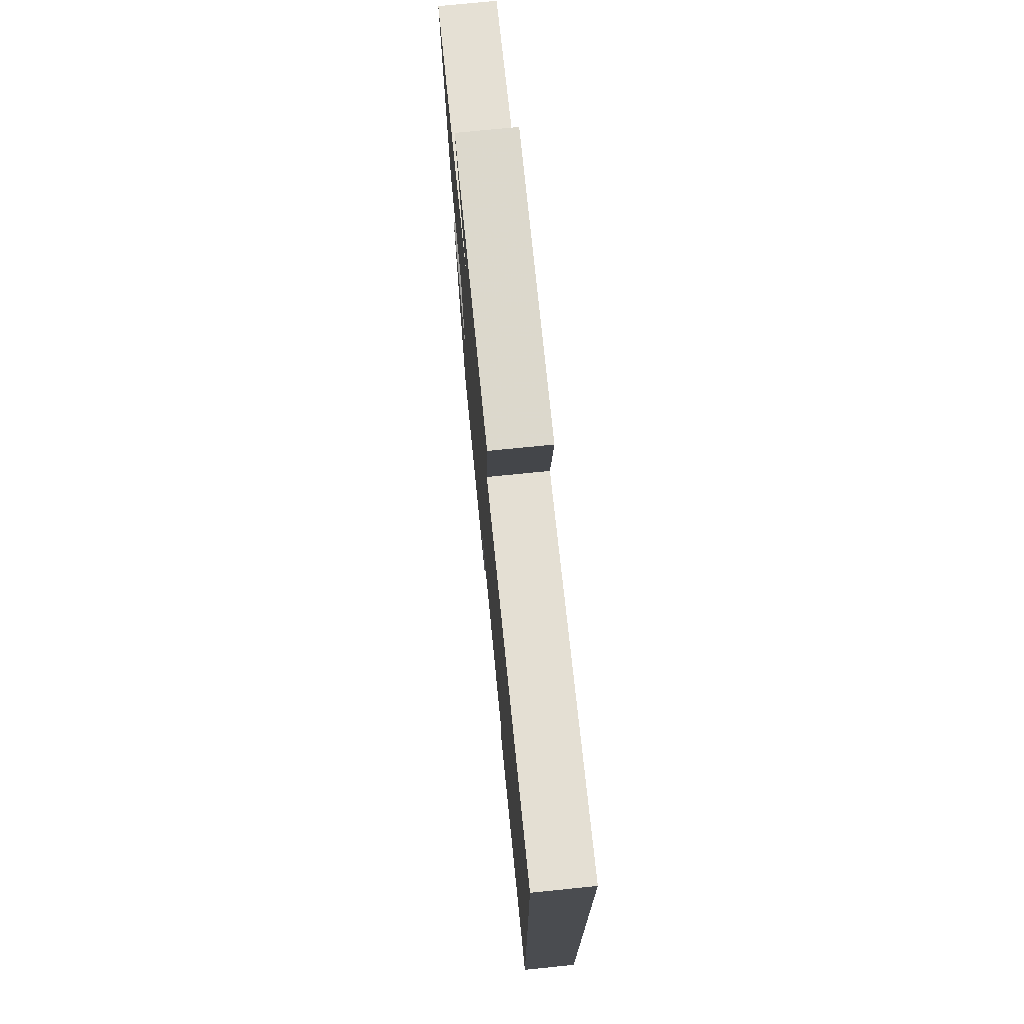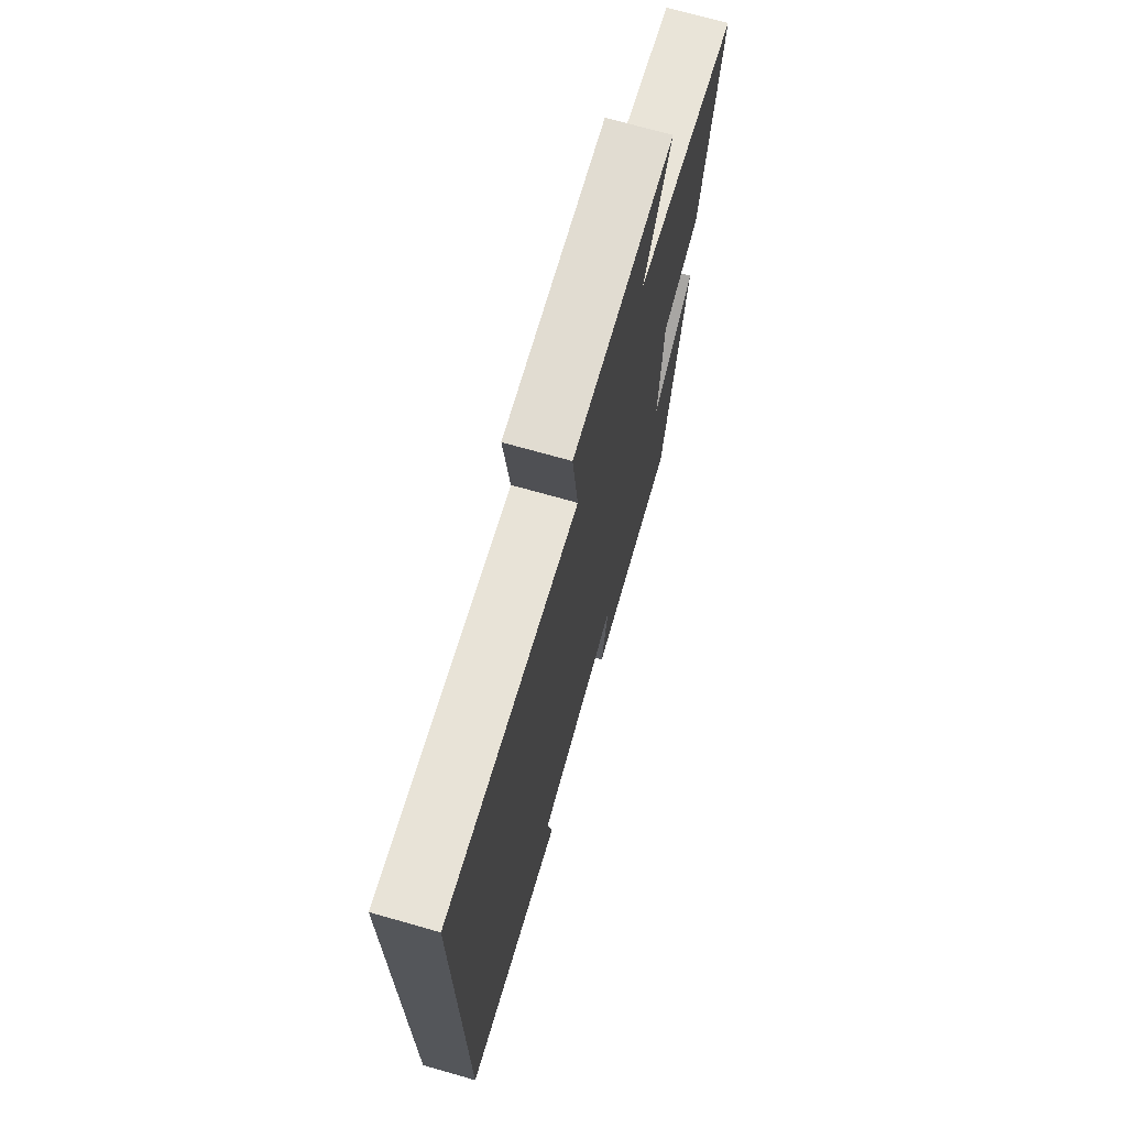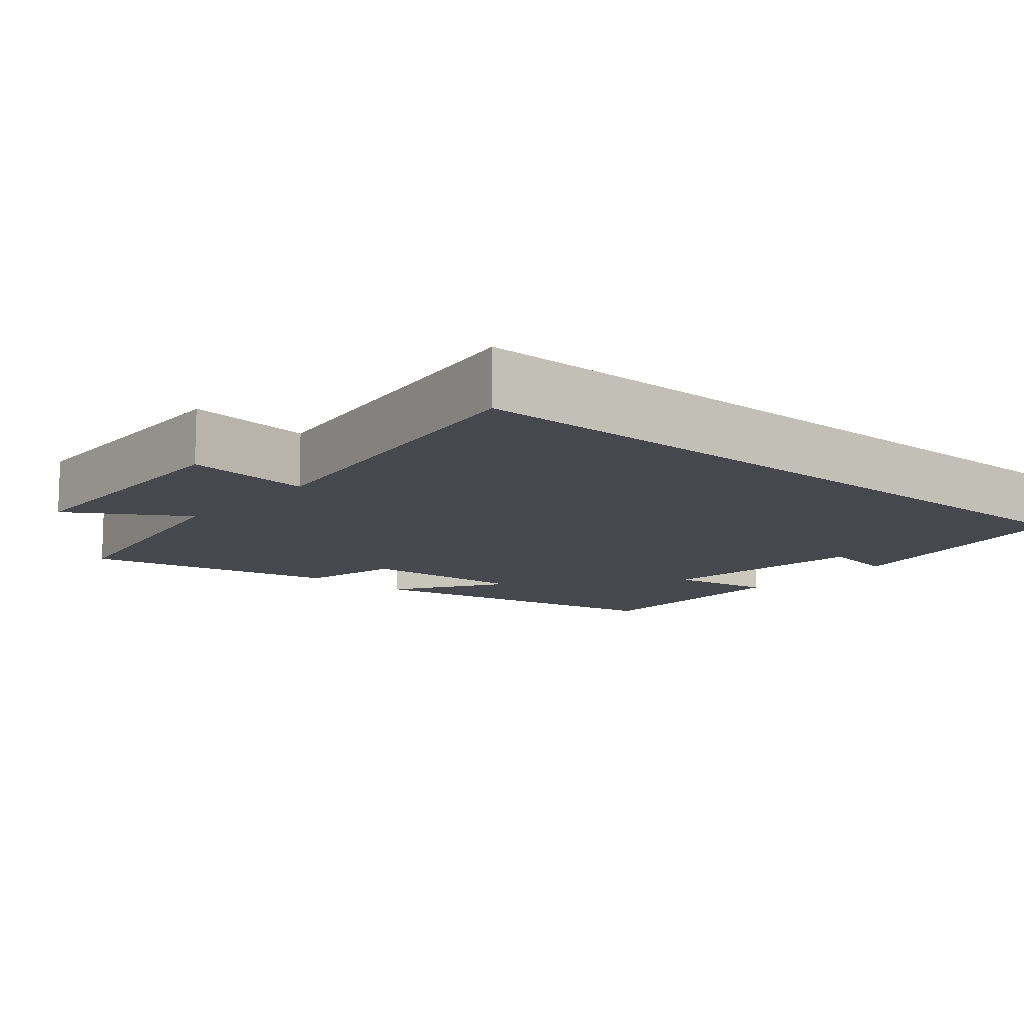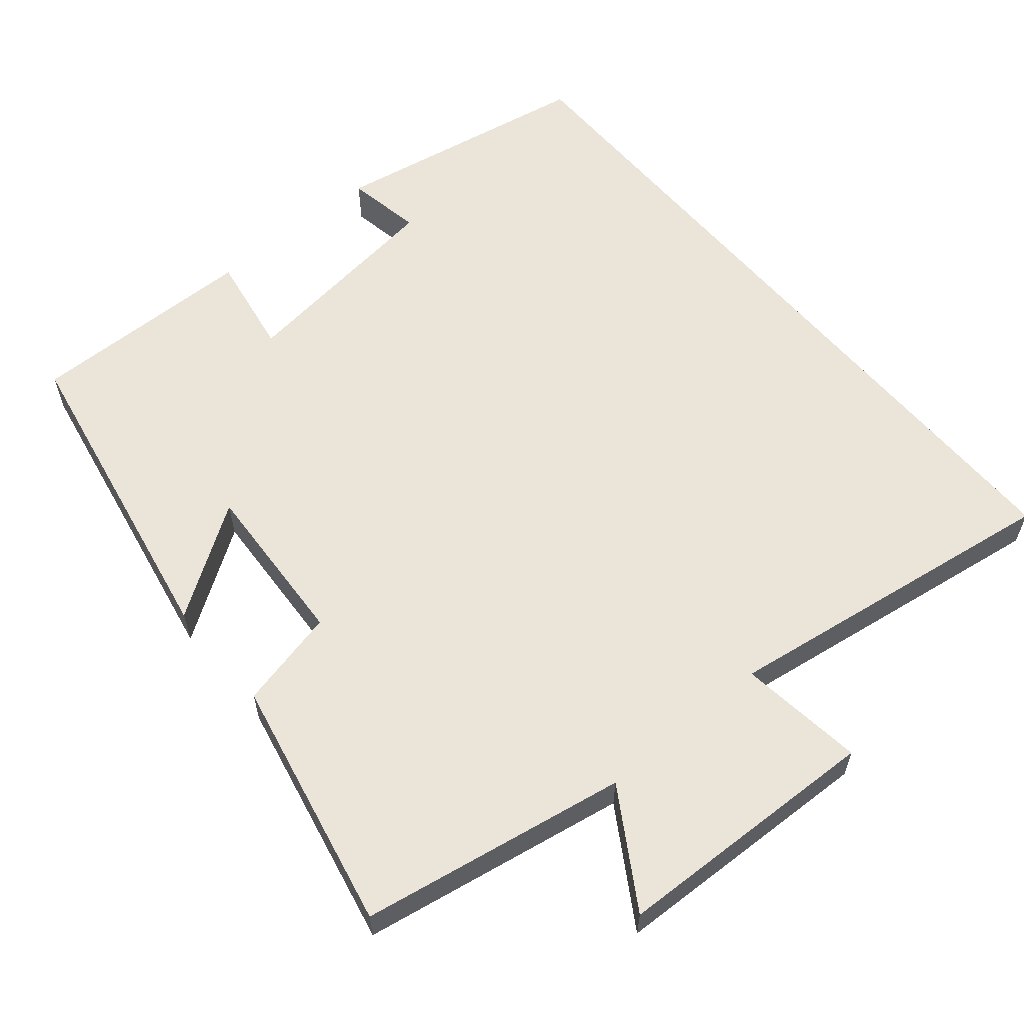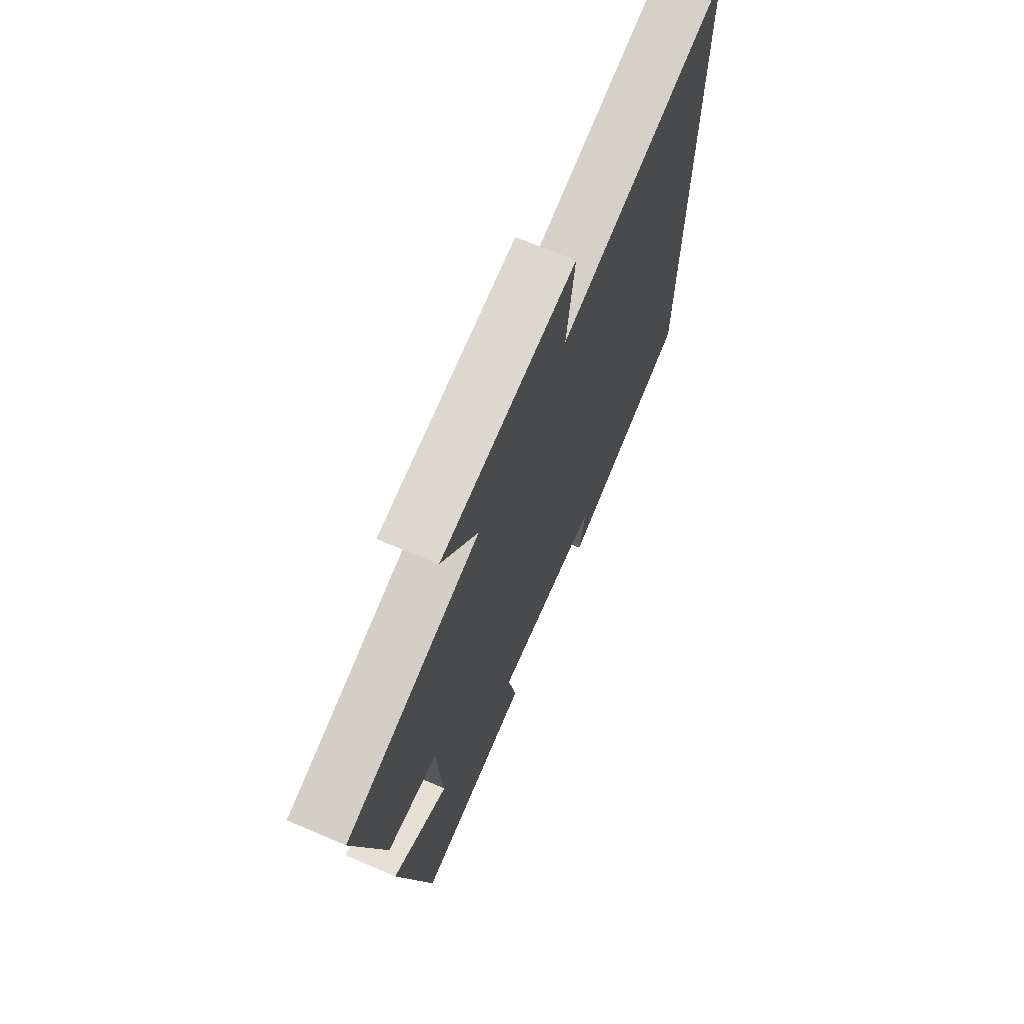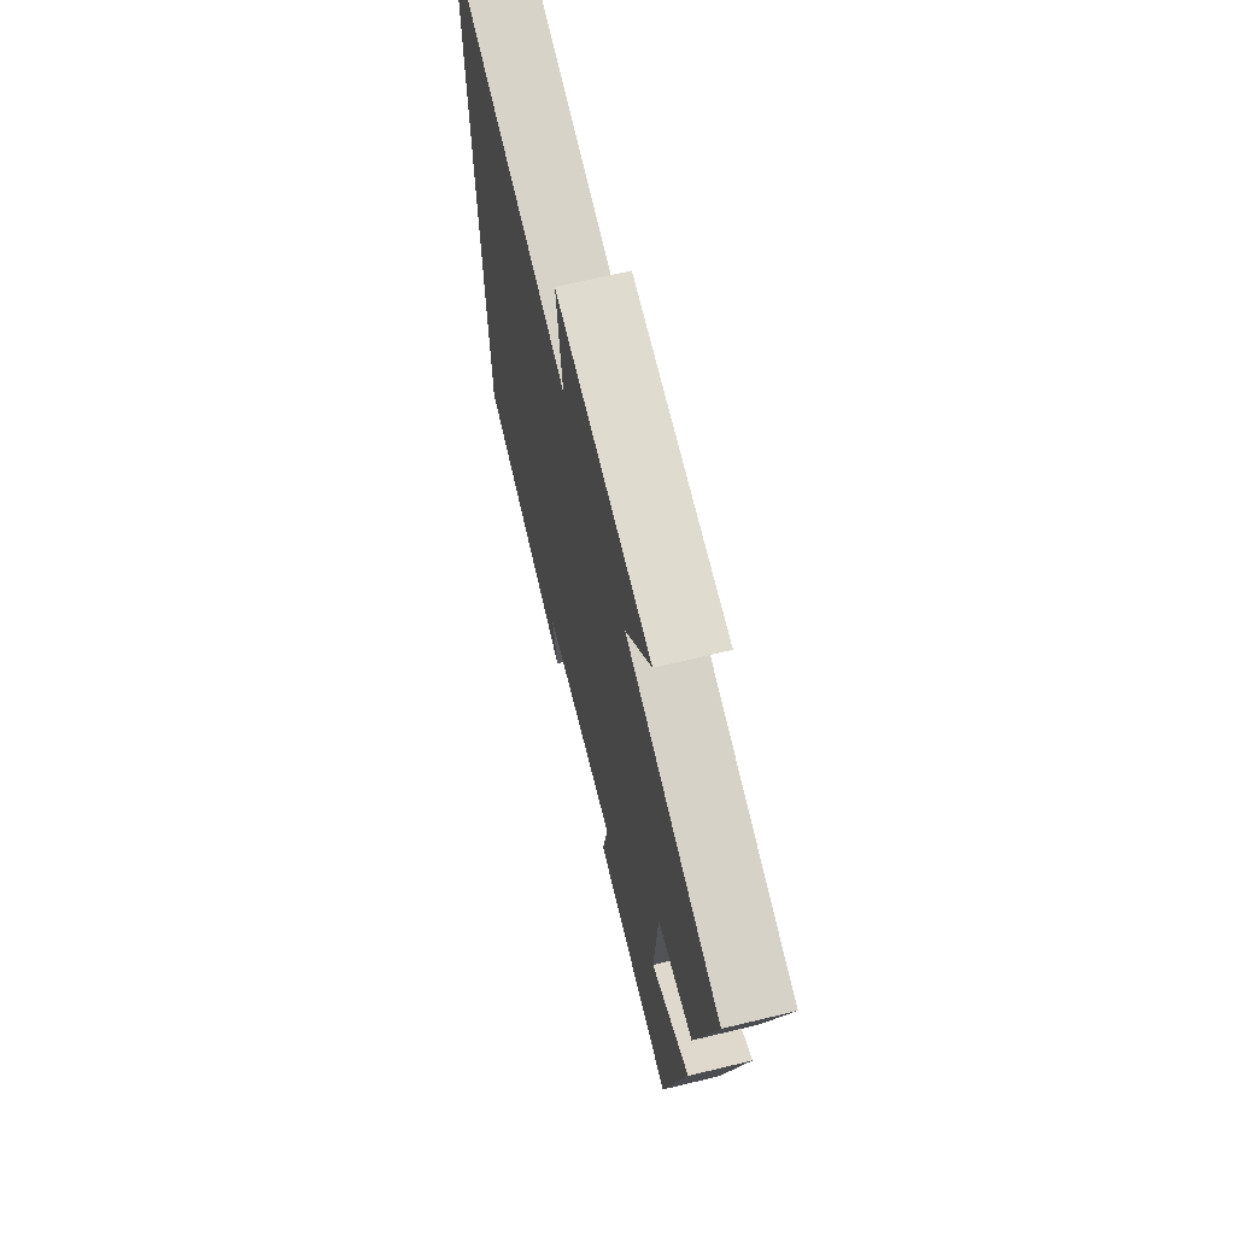
<metadata>
{"format":"obj","ext":"obj","renderer":"f3d","projection":"perspective","resolution":1024,"background":"white","views":[{"elev":74.8,"azim":84.3,"up":"+Z"},{"elev":71.3,"azim":105.9,"up":"+Z"},{"elev":-11.8,"azim":49.4,"up":"+Y"},{"elev":59.6,"azim":-40.2,"up":"+Y"},{"elev":70.1,"azim":-67.0,"up":"+Z"},{"elev":68.4,"azim":-103.5,"up":"+Z"}]}
</metadata>
<code>
v 0.5 0.07 -0.435
v 0.144 0.07 -0.5
v 0.162 0.07 -0.397
v -0.13 0.07 -0.361
v -0.106 0.07 -0.5
v -0.416 0.07 -0.507
v -0.5 0.07 -0.068
v -0.35 0.07 -0.167
v -0.364 0.07 0.061
v -0.5 0.07 0.092
v -0.573 0.07 0.436
v -0.212 0.07 0.5
v -0.309 0.07 0.656
v 0.055 0.07 0.67
v 0.034 0.07 0.5
v 0.5 0.07 0.57
v 0.5 0 -0.435
v 0.144 0 -0.5
v 0.162 0 -0.397
v -0.13 0 -0.361
v -0.106 0 -0.5
v -0.416 0 -0.507
v -0.5 0 -0.068
v -0.35 0 -0.167
v -0.364 0 0.061
v -0.5 0 0.092
v -0.573 0 0.436
v -0.212 0 0.5
v -0.309 0 0.656
v 0.055 0 0.67
v 0.034 0 0.5
v 0.5 0 0.57
f 15 16 1
f 12 13 14 15
f 11 12 15
f 10 11 15
f 9 10 15
f 8 9 15 1
f 6 7 8
f 5 6 8
f 4 5 8
f 3 4 8 1
f 1 2 3
f 17 32 31
f 31 30 29 28
f 31 28 27
f 31 27 26
f 31 26 25
f 17 31 25 24
f 24 23 22
f 24 22 21
f 24 21 20
f 17 24 20 19
f 19 18 17
f 1 17 18 2
f 2 18 19 3
f 3 19 20 4
f 4 20 21 5
f 5 21 22 6
f 6 22 23 7
f 7 23 24 8
f 8 24 25 9
f 9 25 26 10
f 10 26 27 11
f 11 27 28 12
f 12 28 29 13
f 13 29 30 14
f 14 30 31 15
f 15 31 32 16
f 16 32 17 1

</code>
